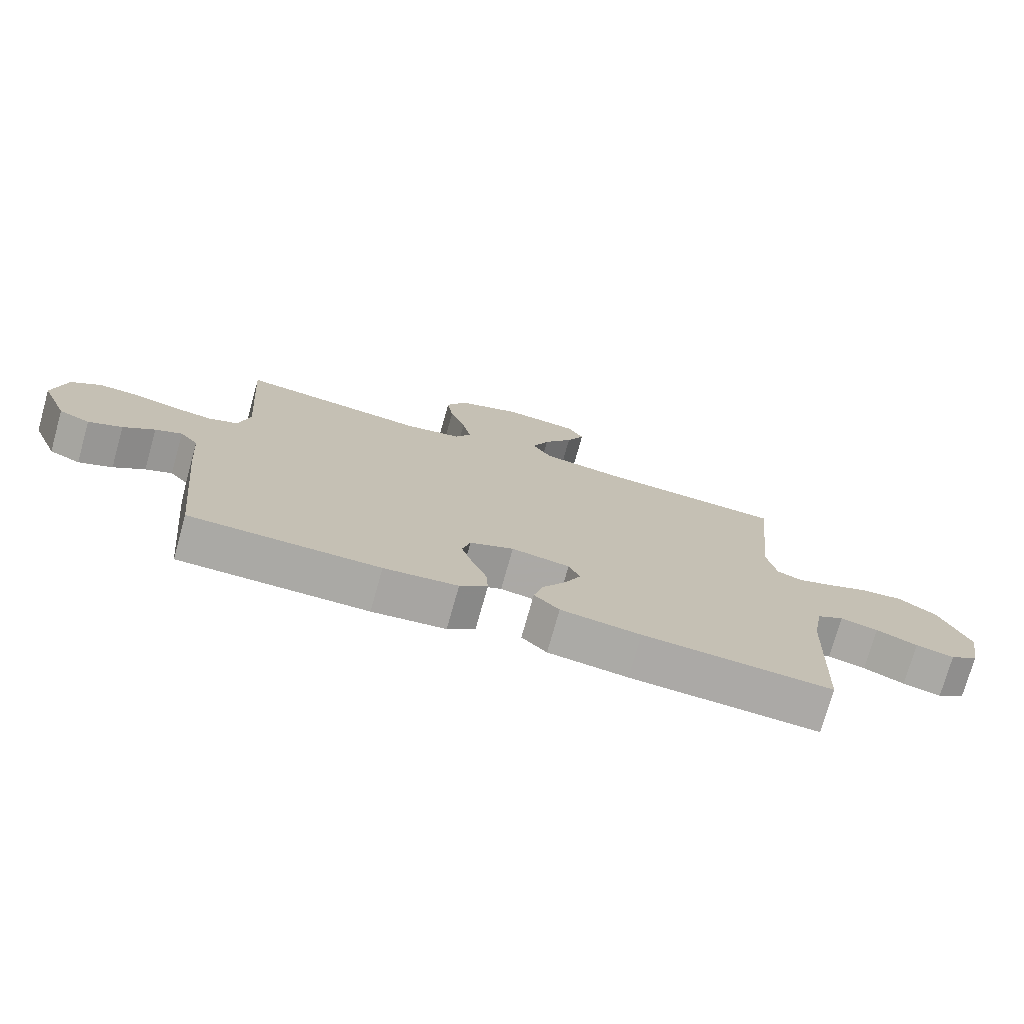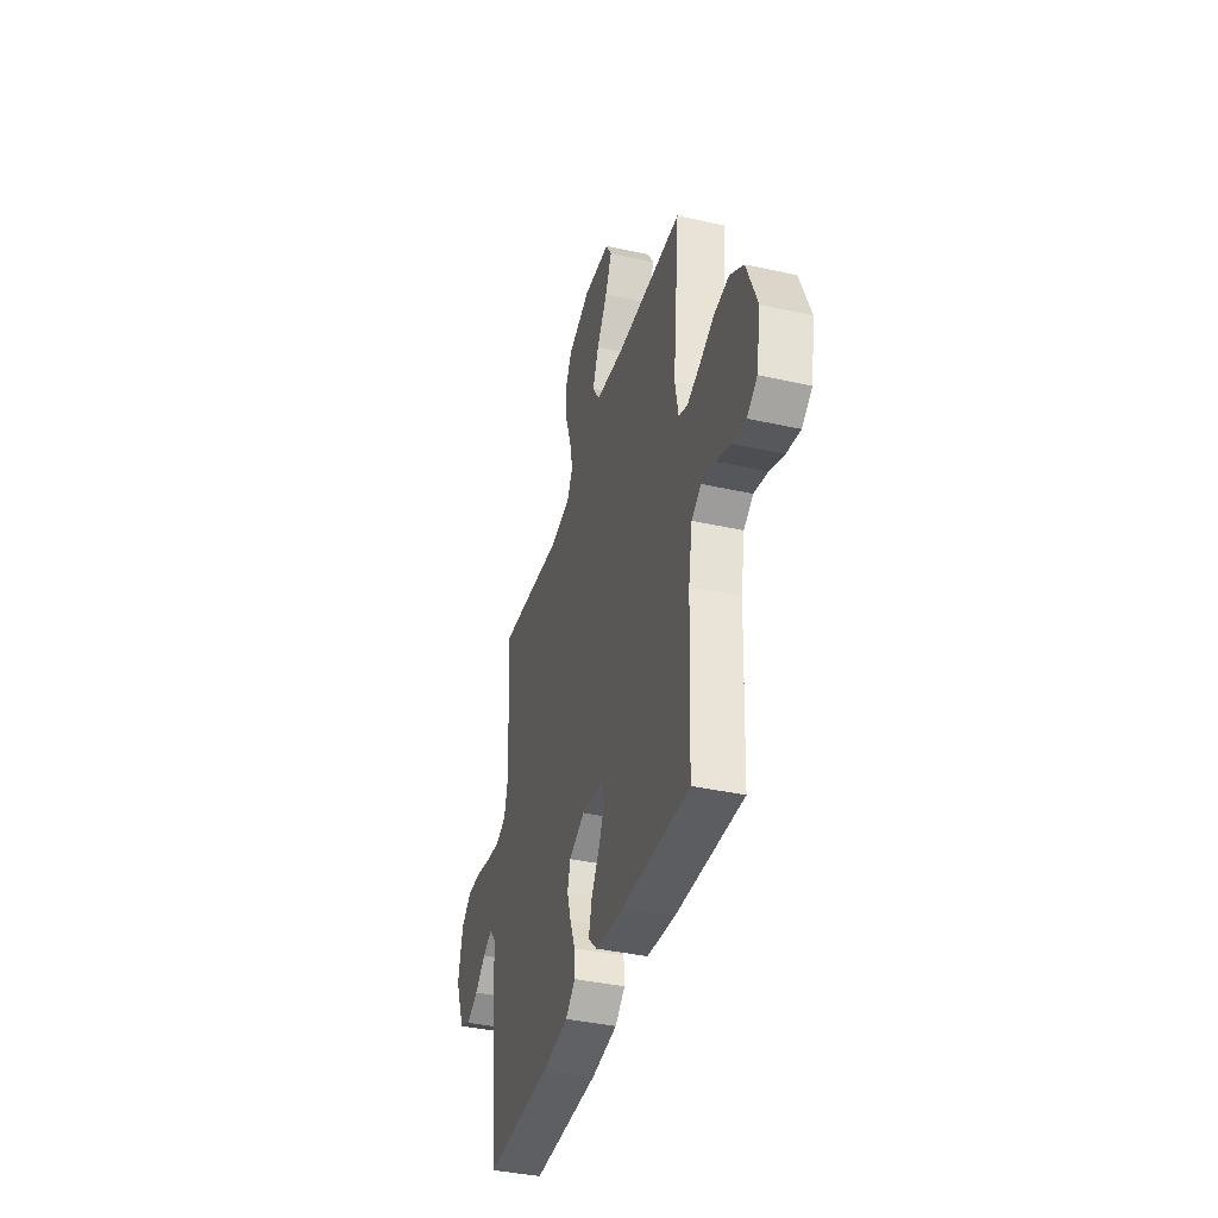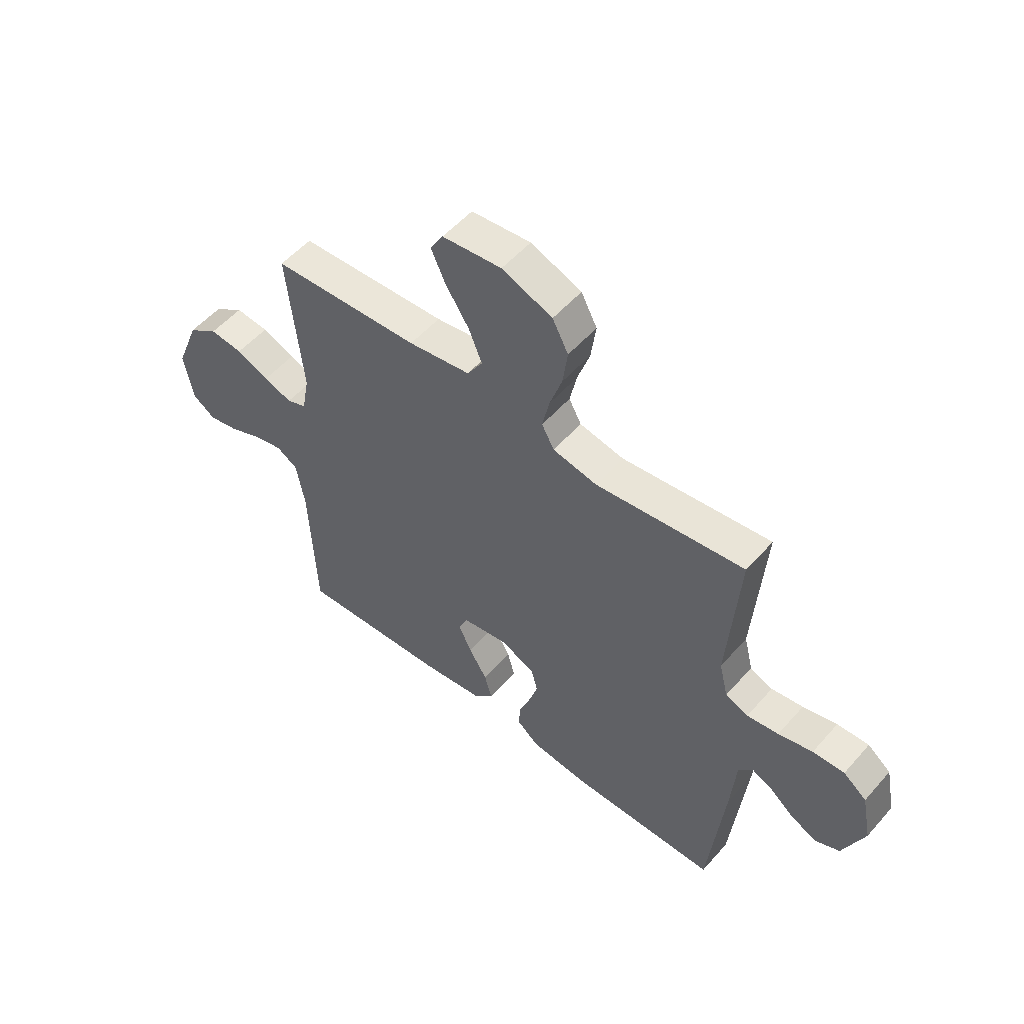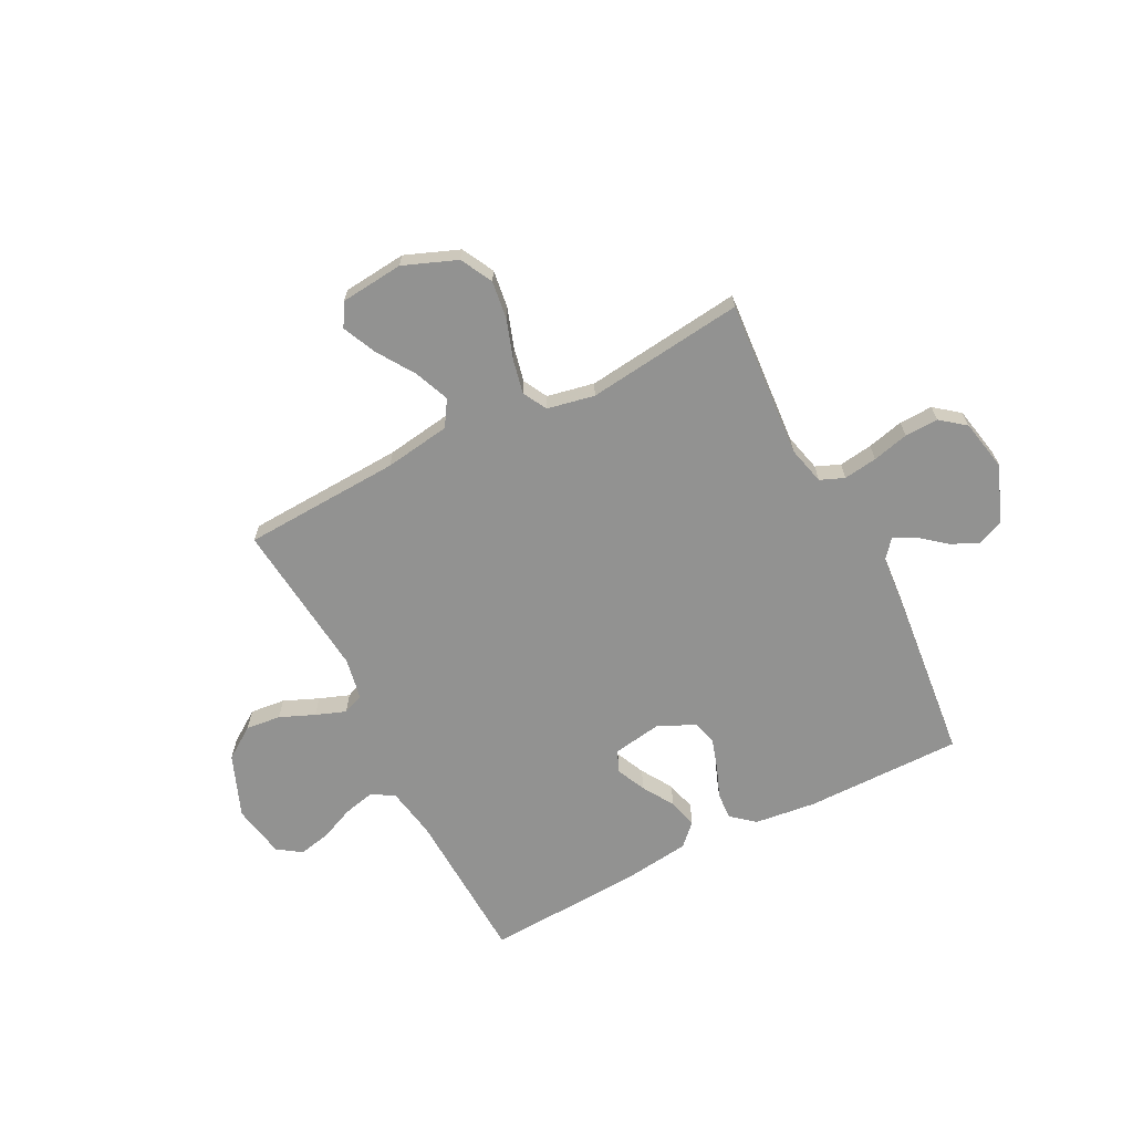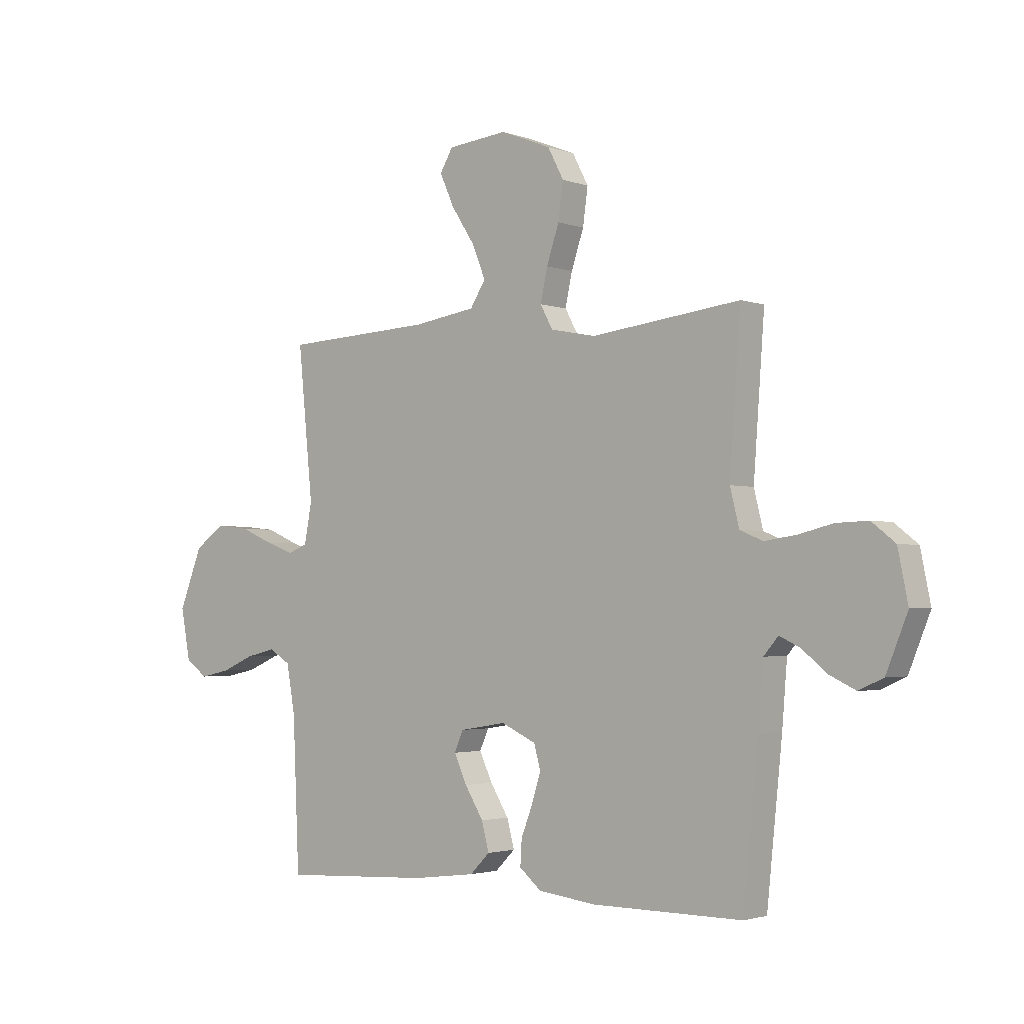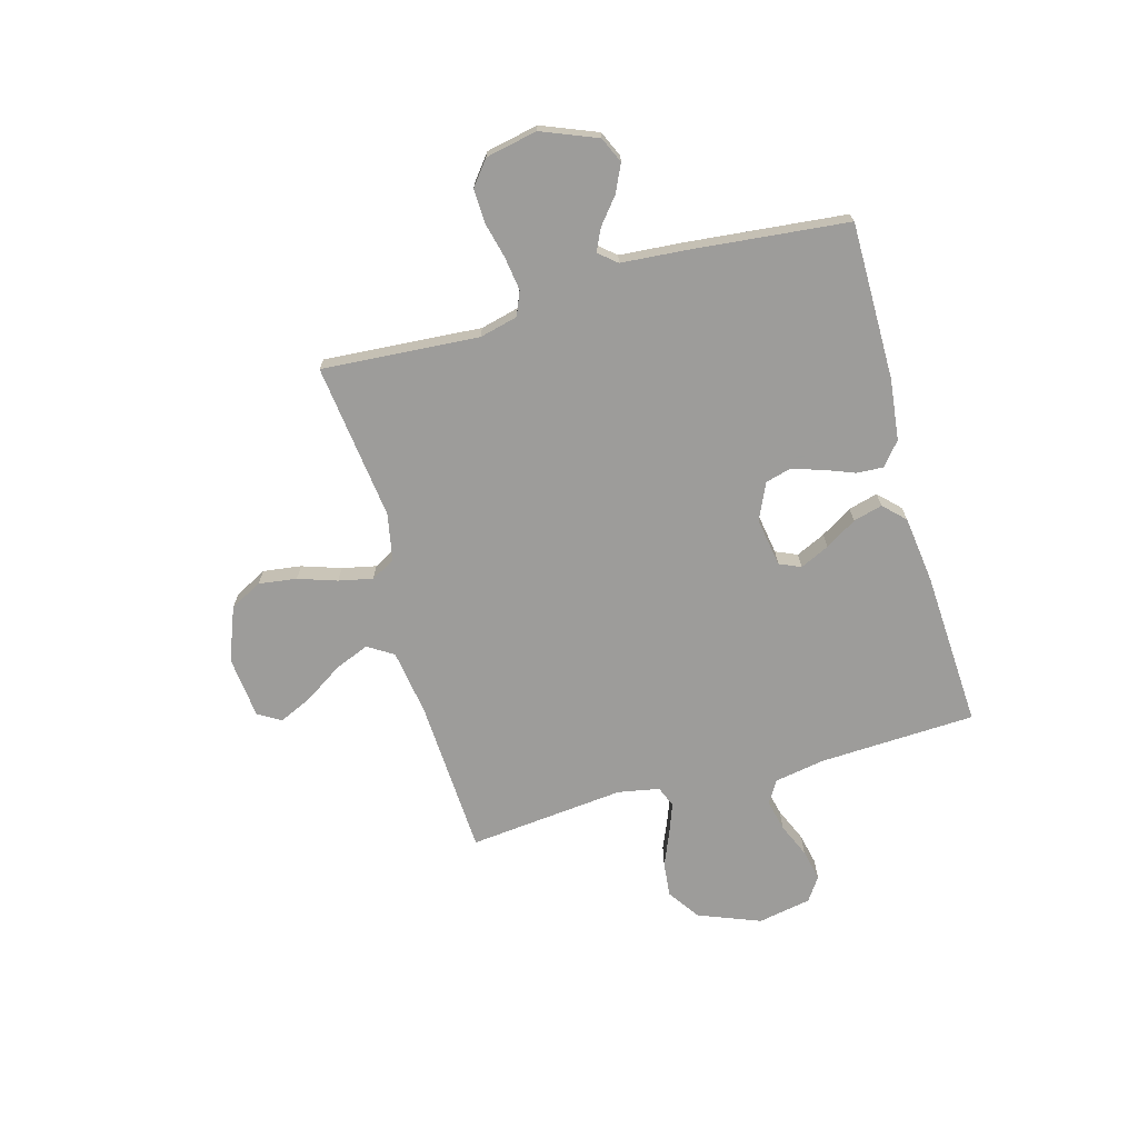
<metadata>
{"format":"obj","ext":"obj","renderer":"f3d","projection":"perspective","resolution":1024,"background":"white","views":[{"elev":-75.3,"azim":164.3,"up":"+Z"},{"elev":-39.4,"azim":-105.5,"up":"+Z"},{"elev":53.6,"azim":40.2,"up":"+Z"},{"elev":-66.3,"azim":27.1,"up":"+Y"},{"elev":-2.4,"azim":39.4,"up":"+Z"},{"elev":-70.0,"azim":105.7,"up":"+Y"}]}
</metadata>
<code>
v 0.5 0.07 0.5
v 0.478 0.07 0.2
v 0.496 0.07 0.127
v 0.542 0.07 0.108
v 0.606 0.07 0.117
v 0.675 0.07 0.134
v 0.739 0.07 0.136
v 0.786 0.07 0.099
v 0.806 0.07 0
v 0.763 0.07 -0.106
v 0.714 0.07 -0.128
v 0.661 0.07 -0.103
v 0.612 0.07 -0.063
v 0.57 0.07 -0.043
v 0.541 0.07 -0.077
v 0.531 0.07 -0.2
v 0.5 0.07 -0.5
v 0.2 0.07 -0.499
v 0.083 0.07 -0.485
v 0.039 0.07 -0.448
v 0.042 0.07 -0.397
v 0.065 0.07 -0.338
v 0.083 0.07 -0.28
v 0.07 0.07 -0.232
v 0 0.07 -0.2
v -0.093 0.07 -0.215
v -0.111 0.07 -0.256
v -0.085 0.07 -0.312
v -0.048 0.07 -0.372
v -0.033 0.07 -0.428
v -0.073 0.07 -0.468
v -0.2 0.07 -0.484
v -0.5 0.07 -0.5
v -0.513 0.07 -0.2
v -0.53 0.07 -0.104
v -0.573 0.07 -0.078
v -0.633 0.07 -0.092
v -0.698 0.07 -0.12
v -0.759 0.07 -0.133
v -0.804 0.07 -0.102
v -0.823 0.07 0
v -0.776 0.07 0.119
v -0.715 0.07 0.161
v -0.648 0.07 0.154
v -0.582 0.07 0.126
v -0.525 0.07 0.105
v -0.485 0.07 0.121
v -0.47 0.07 0.2
v -0.5 0.07 0.5
v -0.2 0.07 0.515
v -0.074 0.07 0.534
v -0.043 0.07 0.583
v -0.07 0.07 0.649
v -0.117 0.07 0.721
v -0.146 0.07 0.785
v -0.12 0.07 0.829
v 0 0.07 0.841
v 0.102 0.07 0.801
v 0.134 0.07 0.74
v 0.124 0.07 0.667
v 0.099 0.07 0.593
v 0.085 0.07 0.528
v 0.11 0.07 0.482
v 0.2 0.07 0.464
v 0.5 0 0.5
v 0.478 0 0.2
v 0.496 0 0.127
v 0.542 0 0.108
v 0.606 0 0.117
v 0.675 0 0.134
v 0.739 0 0.136
v 0.786 0 0.099
v 0.806 0 0
v 0.763 0 -0.106
v 0.714 0 -0.128
v 0.661 0 -0.103
v 0.612 0 -0.063
v 0.57 0 -0.043
v 0.541 0 -0.077
v 0.531 0 -0.2
v 0.5 0 -0.5
v 0.2 0 -0.499
v 0.083 0 -0.485
v 0.039 0 -0.448
v 0.042 0 -0.397
v 0.065 0 -0.338
v 0.083 0 -0.28
v 0.07 0 -0.232
v 0 0 -0.2
v -0.093 0 -0.215
v -0.111 0 -0.256
v -0.085 0 -0.312
v -0.048 0 -0.372
v -0.033 0 -0.428
v -0.073 0 -0.468
v -0.2 0 -0.484
v -0.5 0 -0.5
v -0.513 0 -0.2
v -0.53 0 -0.104
v -0.573 0 -0.078
v -0.633 0 -0.092
v -0.698 0 -0.12
v -0.759 0 -0.133
v -0.804 0 -0.102
v -0.823 0 0
v -0.776 0 0.119
v -0.715 0 0.161
v -0.648 0 0.154
v -0.582 0 0.126
v -0.525 0 0.105
v -0.485 0 0.121
v -0.47 0 0.2
v -0.5 0 0.5
v -0.2 0 0.515
v -0.074 0 0.534
v -0.043 0 0.583
v -0.07 0 0.649
v -0.117 0 0.721
v -0.146 0 0.785
v -0.12 0 0.829
v 0 0 0.841
v 0.102 0 0.801
v 0.134 0 0.74
v 0.124 0 0.667
v 0.099 0 0.593
v 0.085 0 0.528
v 0.11 0 0.482
v 0.2 0 0.464
f 58 59 60 61
f 58 61 62
f 57 58 62
f 56 57 62
f 53 54 55 56
f 52 53 56 62
f 51 52 62 63
f 48 49 50
f 47 48 50 51
f 42 43 44 45
f 42 45 46
f 41 42 46
f 40 41 46
f 37 38 39 40
f 36 37 40 46
f 35 36 46 47
f 31 32 33 34
f 28 29 30 31
f 27 28 31 34
f 26 27 34 35
f 19 20 21 22
f 19 22 23
f 18 19 23
f 15 16 17 18
f 15 18 23 24
f 10 11 12 13
f 10 13 14
f 9 10 14
f 8 9 14
f 5 6 7 8
f 4 5 8 14
f 3 4 14 15
f 64 1 2
f 63 64 2 3
f 25 26 35 47
f 25 47 51 63
f 24 25 63
f 3 15 24 63
f 125 124 123 122
f 126 125 122
f 126 122 121
f 126 121 120
f 120 119 118 117
f 126 120 117 116
f 127 126 116 115
f 114 113 112
f 115 114 112 111
f 109 108 107 106
f 110 109 106
f 110 106 105
f 110 105 104
f 104 103 102 101
f 110 104 101 100
f 111 110 100 99
f 98 97 96 95
f 95 94 93 92
f 98 95 92 91
f 99 98 91 90
f 86 85 84 83
f 87 86 83
f 87 83 82
f 82 81 80 79
f 88 87 82 79
f 77 76 75 74
f 78 77 74
f 78 74 73
f 78 73 72
f 72 71 70 69
f 78 72 69 68
f 79 78 68 67
f 66 65 128
f 67 66 128 127
f 111 99 90 89
f 127 115 111 89
f 127 89 88
f 127 88 79 67
f 1 65 66 2
f 2 66 67 3
f 3 67 68 4
f 4 68 69 5
f 5 69 70 6
f 6 70 71 7
f 7 71 72 8
f 8 72 73 9
f 9 73 74 10
f 10 74 75 11
f 11 75 76 12
f 12 76 77 13
f 13 77 78 14
f 14 78 79 15
f 15 79 80 16
f 16 80 81 17
f 17 81 82 18
f 18 82 83 19
f 19 83 84 20
f 20 84 85 21
f 21 85 86 22
f 22 86 87 23
f 23 87 88 24
f 24 88 89 25
f 25 89 90 26
f 26 90 91 27
f 27 91 92 28
f 28 92 93 29
f 29 93 94 30
f 30 94 95 31
f 31 95 96 32
f 32 96 97 33
f 33 97 98 34
f 34 98 99 35
f 35 99 100 36
f 36 100 101 37
f 37 101 102 38
f 38 102 103 39
f 39 103 104 40
f 40 104 105 41
f 41 105 106 42
f 42 106 107 43
f 43 107 108 44
f 44 108 109 45
f 45 109 110 46
f 46 110 111 47
f 47 111 112 48
f 48 112 113 49
f 49 113 114 50
f 50 114 115 51
f 51 115 116 52
f 52 116 117 53
f 53 117 118 54
f 54 118 119 55
f 55 119 120 56
f 56 120 121 57
f 57 121 122 58
f 58 122 123 59
f 59 123 124 60
f 60 124 125 61
f 61 125 126 62
f 62 126 127 63
f 63 127 128 64
f 64 128 65 1

</code>
